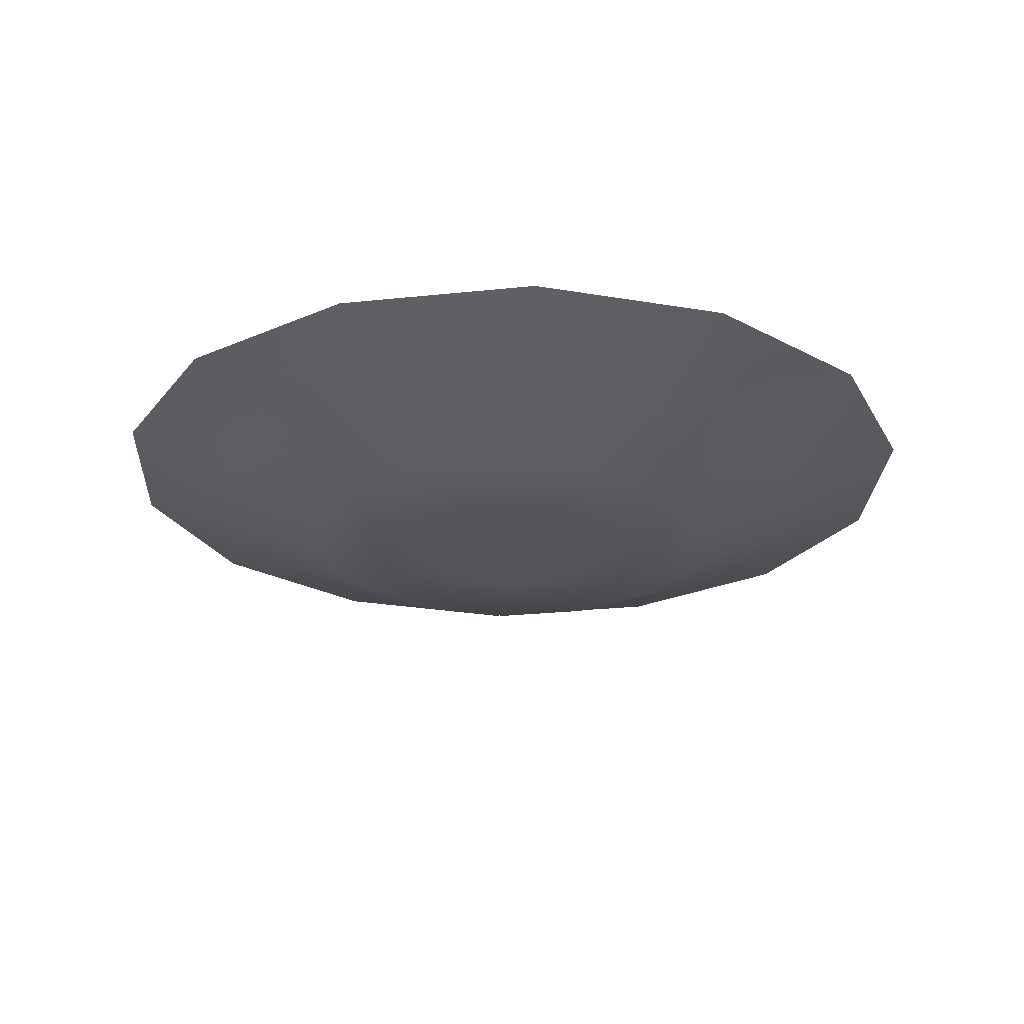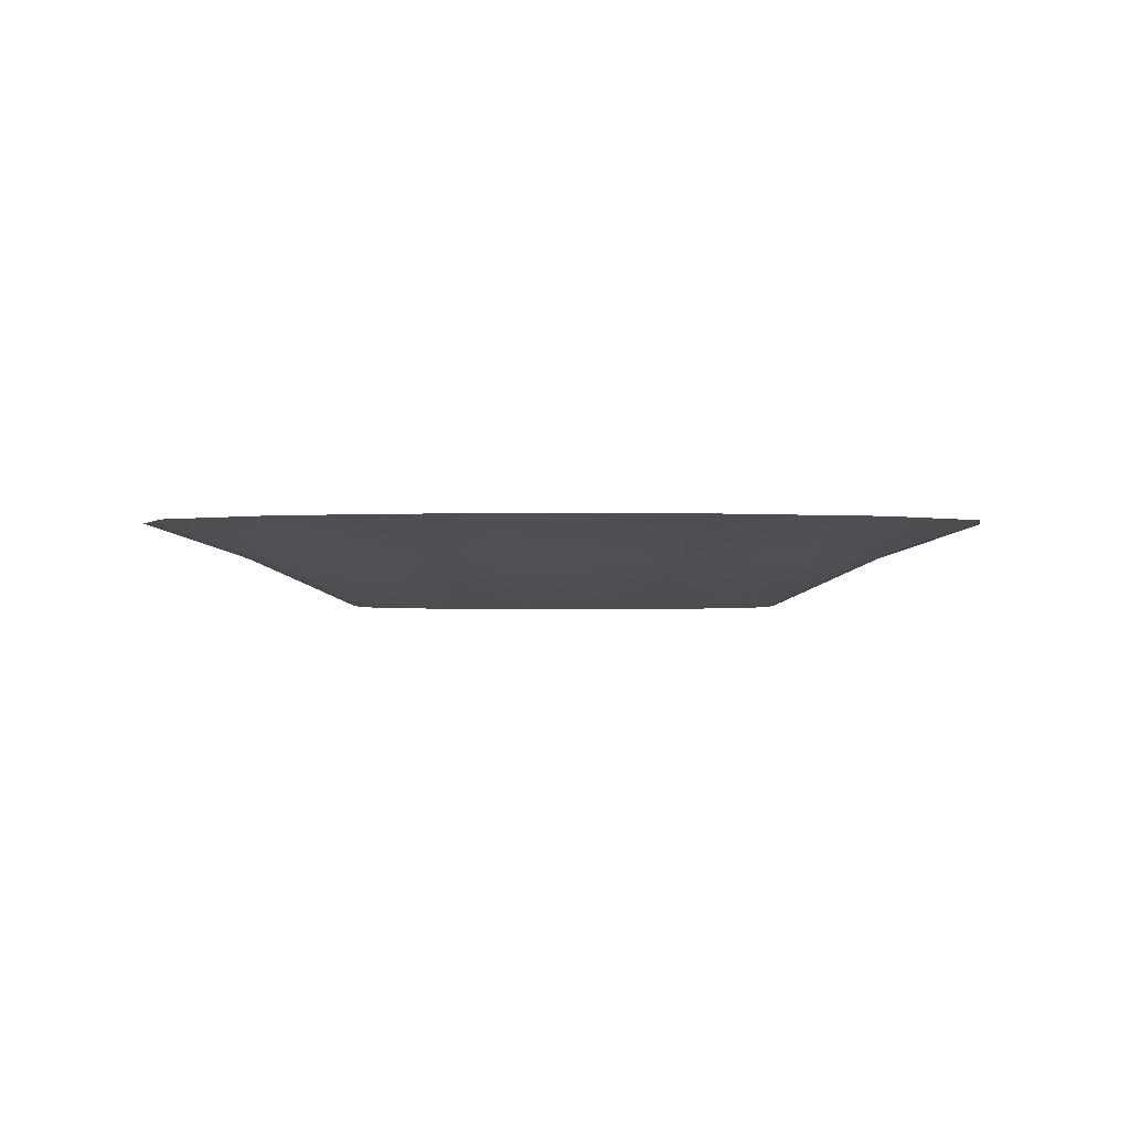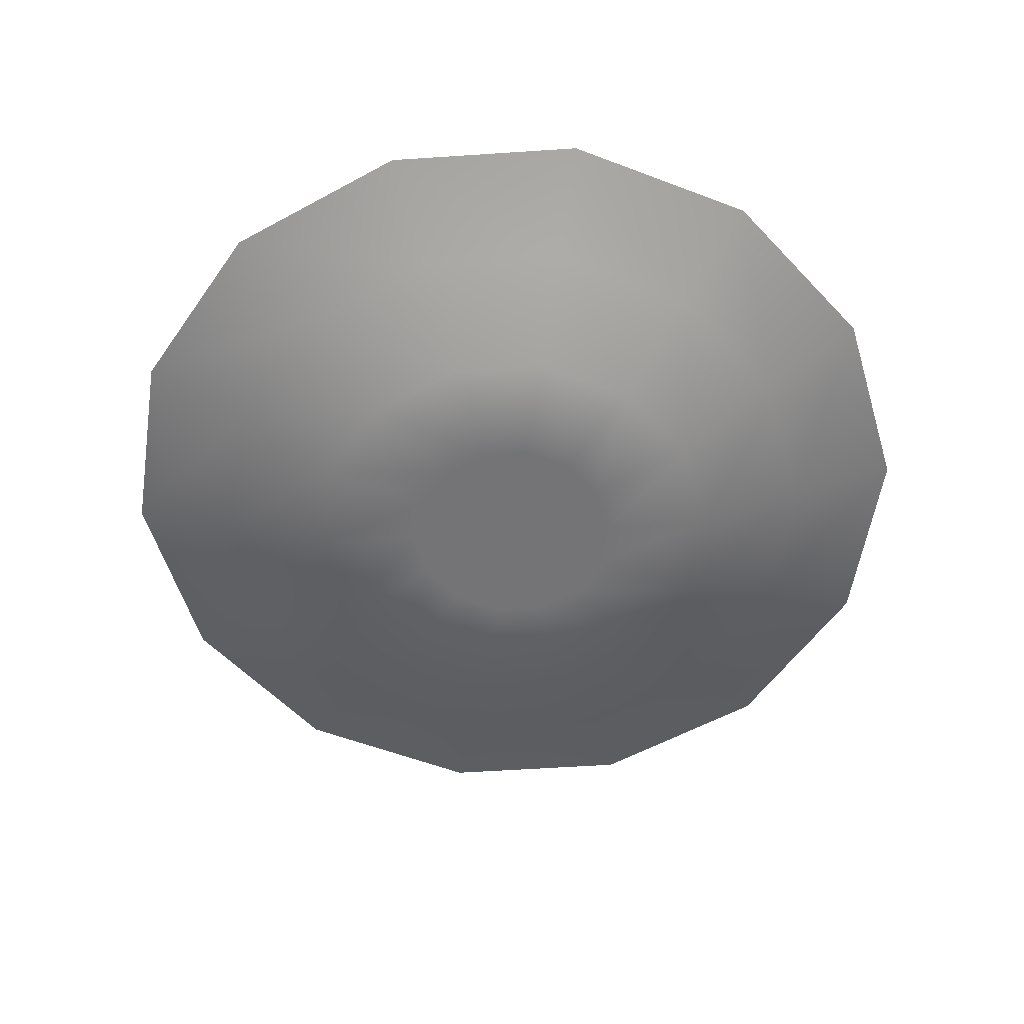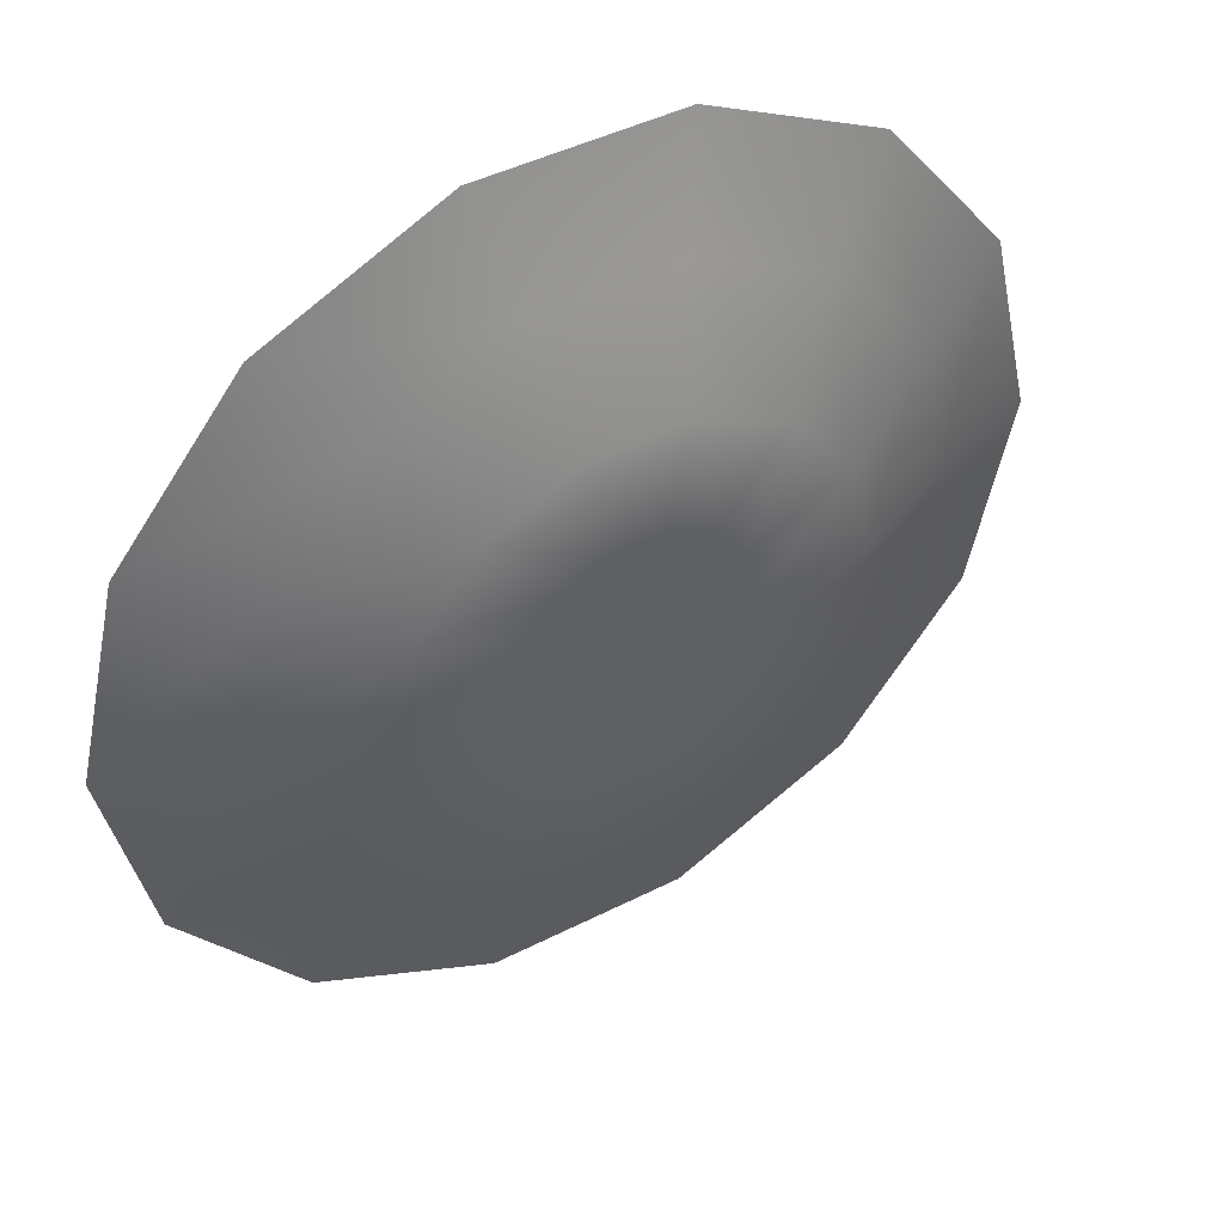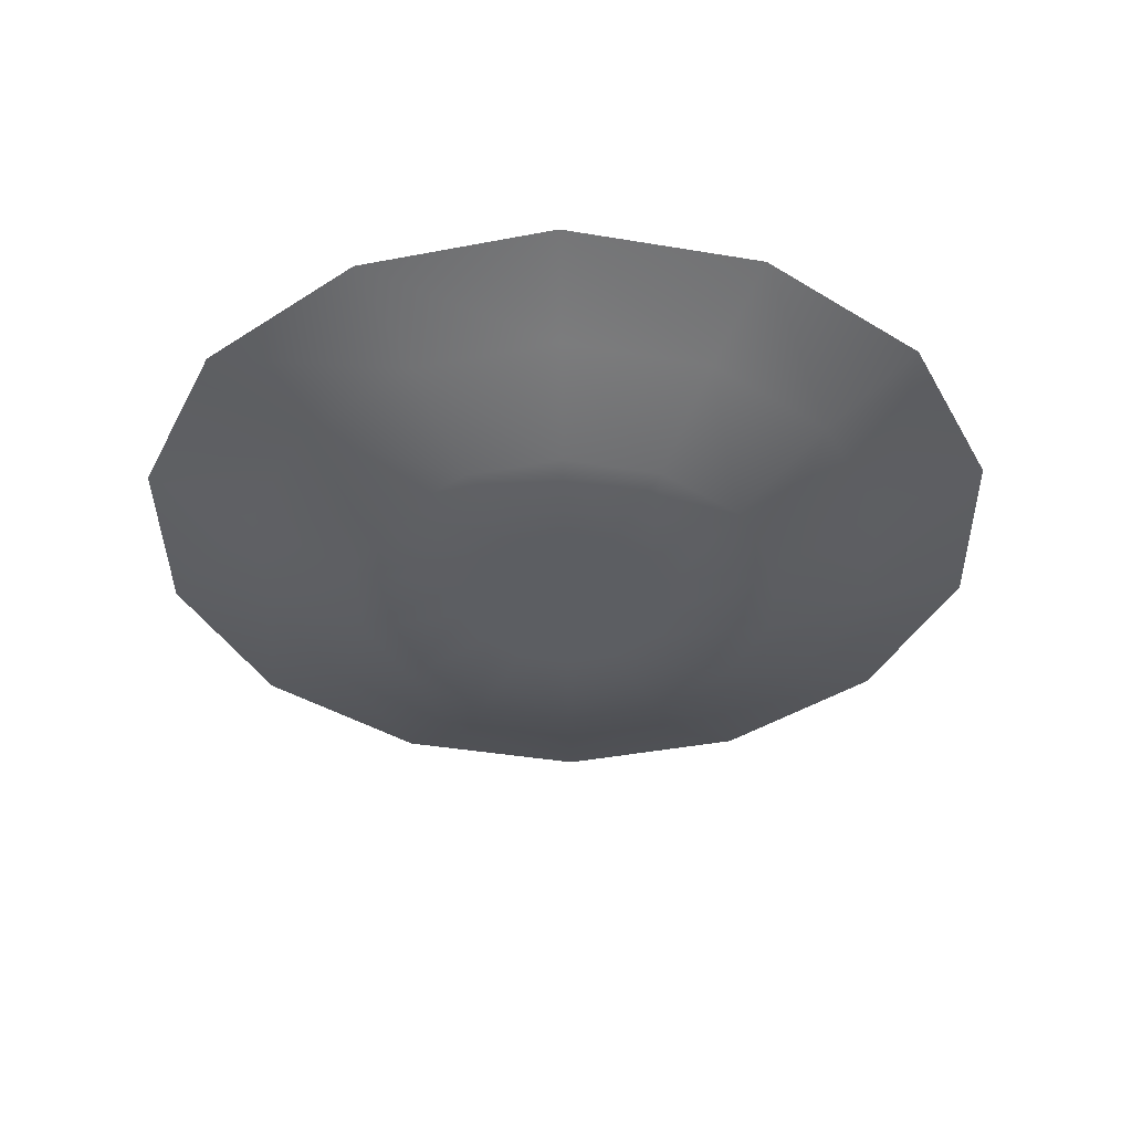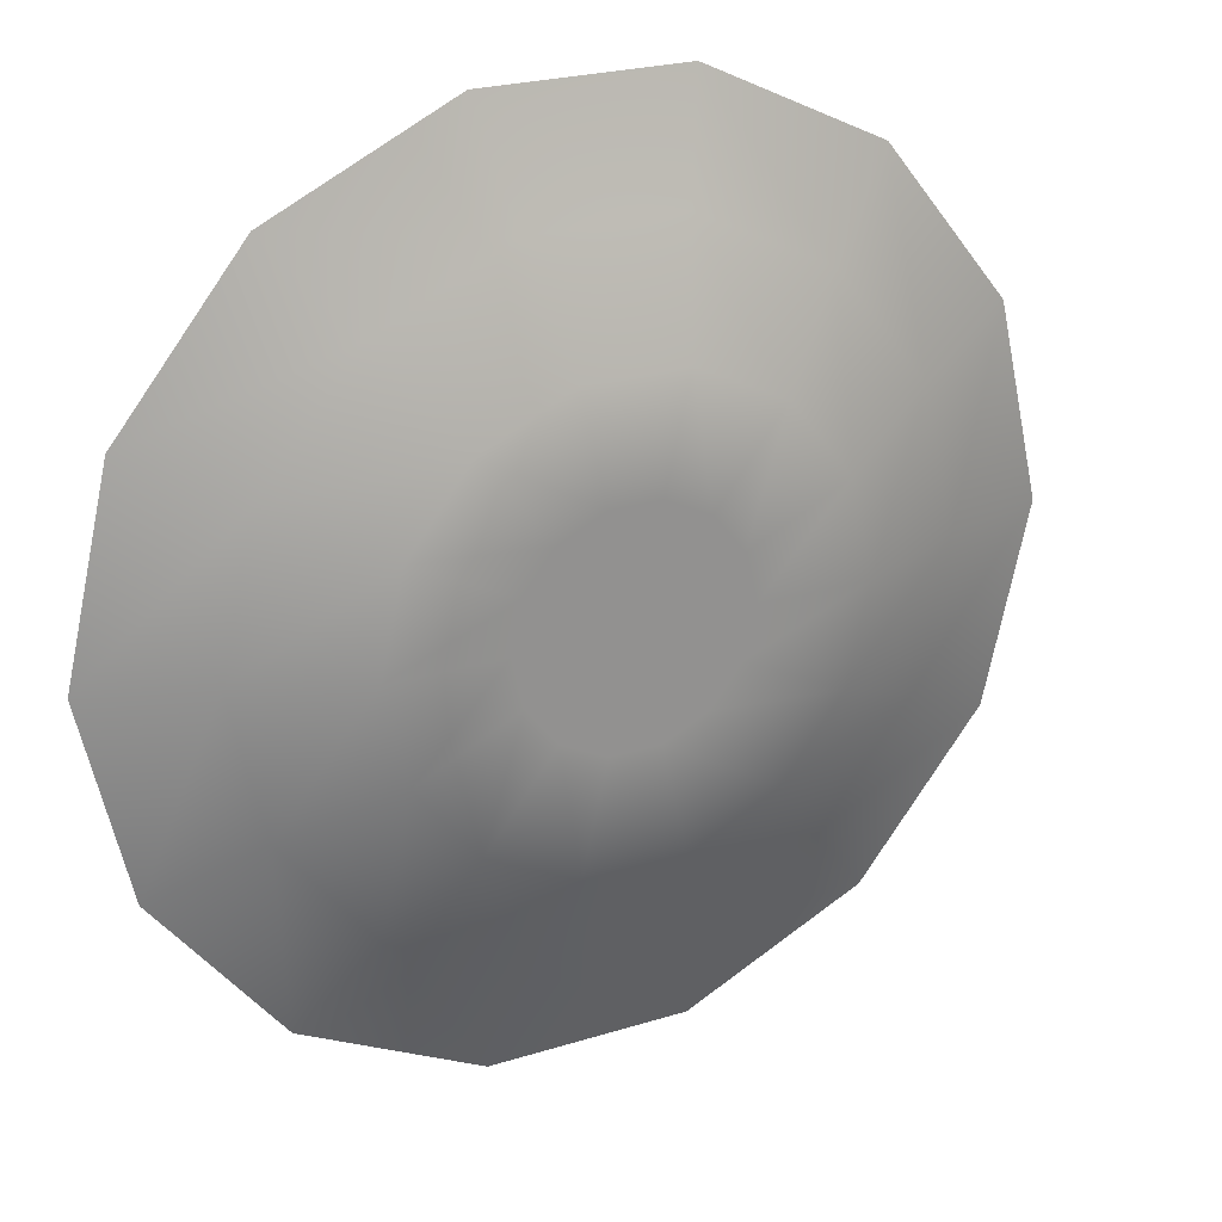
<metadata>
{"format":"obj","ext":"obj","renderer":"f3d","projection":"perspective","resolution":1024,"background":"white","views":[{"elev":-24.3,"azim":-67.2,"up":"+Y"},{"elev":-0.2,"azim":126.0,"up":"+Y"},{"elev":-56.3,"azim":-150.3,"up":"+Y"},{"elev":44.1,"azim":-30.9,"up":"+Z"},{"elev":-38.2,"azim":90.8,"up":"+Y"},{"elev":24.2,"azim":-27.2,"up":"+Z"}]}
</metadata>
<code>
g SmallKalediscope
v 9.761 3.676 -4.701
v 7.321 2.763 -3.525
v 5.066 2.763 -6.353
v 6.755 3.676 -8.47
v 6.755 3.676 -8.47
v 5.066 2.763 -6.353
v 1.808 2.763 -7.922
v 2.411 3.676 -10.56
v 2.411 3.676 -10.56
v 1.808 2.763 -7.922
v -1.808 2.763 -7.922
v -2.411 3.676 -10.56
v -2.411 3.676 -10.56
v -1.808 2.763 -7.922
v -5.066 2.763 -6.353
v -6.755 3.676 -8.47
v -6.755 3.676 -8.47
v -5.066 2.763 -6.353
v -7.321 2.763 -3.525
v -9.761 3.676 -4.701
v -9.761 3.676 -4.701
v -7.321 2.763 -3.525
v -8.125 2.763 -1e-06
v -10.83 3.676 -2e-06
v -10.83 3.676 -2e-06
v -8.125 2.763 -1e-06
v -7.321 2.763 3.525
v -9.761 3.676 4.701
v -9.761 3.676 4.701
v -7.321 2.763 3.525
v -5.066 2.763 6.353
v -6.755 3.676 8.47
v -6.755 3.676 8.47
v -5.066 2.763 6.353
v -1.808 2.763 7.922
v -2.411 3.676 10.56
v -2.411 3.676 10.56
v -1.808 2.763 7.922
v 1.808 2.763 7.922
v 2.411 3.676 10.56
v 2.411 3.676 10.56
v 1.808 2.763 7.922
v 5.066 2.763 6.353
v 6.755 3.676 8.47
v 6.755 3.676 8.47
v 5.066 2.763 6.353
v 7.321 2.763 3.525
v 9.761 3.676 4.701
v 9.761 3.676 4.701
v 7.321 2.763 3.525
v 8.125 2.763 0
v 10.83 3.676 0
v 10.83 3.676 0
v 8.125 2.763 0
v 7.321 2.763 -3.525
v 9.761 3.676 -4.701
v 7.321 2.763 -3.525
v 4.88 1.551 -2.35
v 3.377 1.551 -4.235
v 5.066 2.763 -6.353
v 5.066 2.763 -6.353
v 3.377 1.551 -4.235
v 1.205 1.551 -5.281
v 1.808 2.763 -7.922
v 1.808 2.763 -7.922
v 1.205 1.551 -5.281
v -1.205 1.551 -5.281
v -1.808 2.763 -7.922
v -1.808 2.763 -7.922
v -1.205 1.551 -5.281
v -3.377 1.551 -4.235
v -5.066 2.763 -6.353
v -5.066 2.763 -6.353
v -3.377 1.551 -4.235
v -4.88 1.551 -2.35
v -7.321 2.763 -3.525
v -7.321 2.763 -3.525
v -4.88 1.551 -2.35
v -5.417 1.551 -1e-06
v -8.125 2.763 -1e-06
v -8.125 2.763 -1e-06
v -5.417 1.551 -1e-06
v -4.88 1.551 2.35
v -7.321 2.763 3.525
v -7.321 2.763 3.525
v -4.88 1.551 2.35
v -3.377 1.551 4.235
v -5.066 2.763 6.353
v -5.066 2.763 6.353
v -3.377 1.551 4.235
v -1.205 1.551 5.281
v -1.808 2.763 7.922
v -1.808 2.763 7.922
v -1.205 1.551 5.281
v 1.205 1.551 5.281
v 1.808 2.763 7.922
v 1.808 2.763 7.922
v 1.205 1.551 5.281
v 3.377 1.551 4.235
v 5.066 2.763 6.353
v 5.066 2.763 6.353
v 3.377 1.551 4.235
v 4.88 1.551 2.35
v 7.321 2.763 3.525
v 7.321 2.763 3.525
v 4.88 1.551 2.35
v 5.417 1.551 0
v 8.125 2.763 0
v 8.125 2.763 0
v 5.417 1.551 0
v 4.88 1.551 -2.35
v 7.321 2.763 -3.525
v 4.88 1.551 -2.35
v 2.44 1.551 -1.175
v 1.689 1.551 -2.118
v 3.377 1.551 -4.235
v 3.377 1.551 -4.235
v 1.689 1.551 -2.118
v 0.6027 1.551 -2.641
v 1.205 1.551 -5.281
v 1.205 1.551 -5.281
v 0.6027 1.551 -2.641
v -0.6027 1.551 -2.641
v -1.205 1.551 -5.281
v -1.205 1.551 -5.281
v -0.6027 1.551 -2.641
v -1.689 1.551 -2.118
v -3.377 1.551 -4.235
v -3.377 1.551 -4.235
v -1.689 1.551 -2.118
v -2.44 1.551 -1.175
v -4.88 1.551 -2.35
v -4.88 1.551 -2.35
v -2.44 1.551 -1.175
v -2.708 1.551 0
v -5.417 1.551 -1e-06
v -5.417 1.551 -1e-06
v -2.708 1.551 0
v -2.44 1.551 1.175
v -4.88 1.551 2.35
v -4.88 1.551 2.35
v -2.44 1.551 1.175
v -1.689 1.551 2.118
v -3.377 1.551 4.235
v -3.377 1.551 4.235
v -1.689 1.551 2.118
v -0.6027 1.551 2.641
v -1.205 1.551 5.281
v -1.205 1.551 5.281
v -0.6027 1.551 2.641
v 0.6027 1.551 2.641
v 1.205 1.551 5.281
v 1.205 1.551 5.281
v 0.6027 1.551 2.641
v 1.689 1.551 2.118
v 3.377 1.551 4.235
v 3.377 1.551 4.235
v 1.689 1.551 2.118
v 2.44 1.551 1.175
v 4.88 1.551 2.35
v 4.88 1.551 2.35
v 2.44 1.551 1.175
v 2.708 1.551 0
v 5.417 1.551 0
v 5.417 1.551 0
v 2.708 1.551 0
v 2.44 1.551 -1.175
v 4.88 1.551 -2.35
v 2.44 1.551 -1.175
v 0 1.551 0
v 1.689 1.551 -2.118
v 1.689 1.551 -2.118
v 0 1.551 0
v 0.6027 1.551 -2.641
v 0.6027 1.551 -2.641
v 0 1.551 0
v -0.6027 1.551 -2.641
v -0.6027 1.551 -2.641
v 0 1.551 0
v -1.689 1.551 -2.118
v -1.689 1.551 -2.118
v 0 1.551 0
v -2.44 1.551 -1.175
v -2.44 1.551 -1.175
v 0 1.551 0
v -2.708 1.551 0
v -2.708 1.551 0
v 0 1.551 0
v -2.44 1.551 1.175
v -2.44 1.551 1.175
v 0 1.551 0
v -1.689 1.551 2.118
v -1.689 1.551 2.118
v 0 1.551 0
v -0.6027 1.551 2.641
v -0.6027 1.551 2.641
v 0 1.551 0
v 0.6027 1.551 2.641
v 0.6027 1.551 2.641
v 0 1.551 0
v 1.689 1.551 2.118
v 1.689 1.551 2.118
v 0 1.551 0
v 2.44 1.551 1.175
v 2.44 1.551 1.175
v 0 1.551 0
v 2.708 1.551 0
v 2.708 1.551 0
v 0 1.551 0
v 2.44 1.551 -1.175
g SmallKalediscope_0
f 3 2 1
f 4 3 1
f 7 6 5
f 8 7 5
f 11 10 9
f 12 11 9
f 15 14 13
f 16 15 13
f 19 18 17
f 20 19 17
f 23 22 21
f 24 23 21
f 27 26 25
f 28 27 25
f 31 30 29
f 32 31 29
f 35 34 33
f 36 35 33
f 39 38 37
f 40 39 37
f 43 42 41
f 44 43 41
f 47 46 45
f 48 47 45
f 51 50 49
f 52 51 49
f 55 54 53
f 56 55 53
f 59 58 57
f 60 59 57
f 63 62 61
f 64 63 61
f 67 66 65
f 68 67 65
f 71 70 69
f 72 71 69
f 75 74 73
f 76 75 73
f 79 78 77
f 80 79 77
f 83 82 81
f 84 83 81
f 87 86 85
f 88 87 85
f 91 90 89
f 92 91 89
f 95 94 93
f 96 95 93
f 99 98 97
f 100 99 97
f 103 102 101
f 104 103 101
f 107 106 105
f 108 107 105
f 111 110 109
f 112 111 109
f 115 114 113
f 116 115 113
f 119 118 117
f 120 119 117
f 123 122 121
f 124 123 121
f 127 126 125
f 128 127 125
f 131 130 129
f 132 131 129
f 135 134 133
f 136 135 133
f 139 138 137
f 140 139 137
f 143 142 141
f 144 143 141
f 147 146 145
f 148 147 145
f 151 150 149
f 152 151 149
f 155 154 153
f 156 155 153
f 159 158 157
f 160 159 157
f 163 162 161
f 164 163 161
f 167 166 165
f 168 167 165
f 171 170 169
f 174 173 172
f 177 176 175
f 180 179 178
f 183 182 181
f 186 185 184
f 189 188 187
f 192 191 190
f 195 194 193
f 198 197 196
f 201 200 199
f 204 203 202
f 207 206 205
f 210 209 208

</code>
